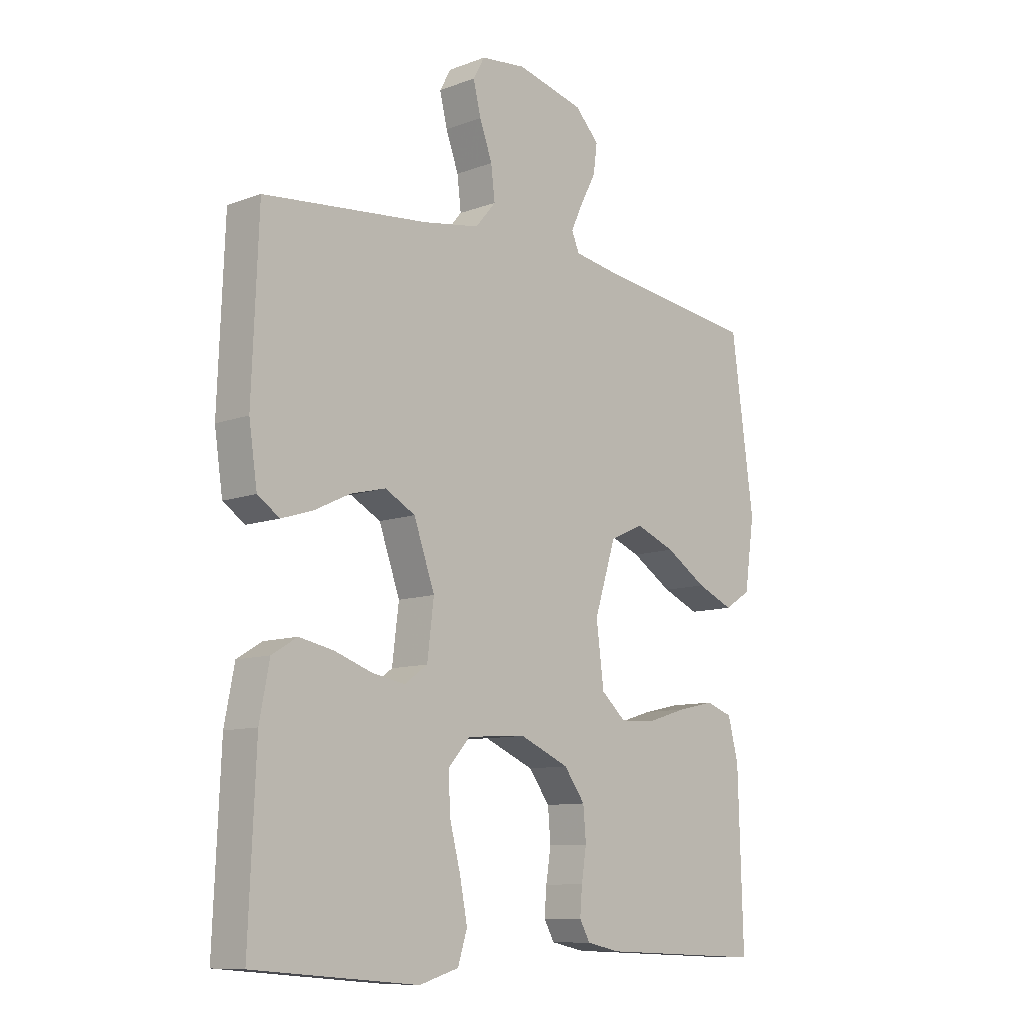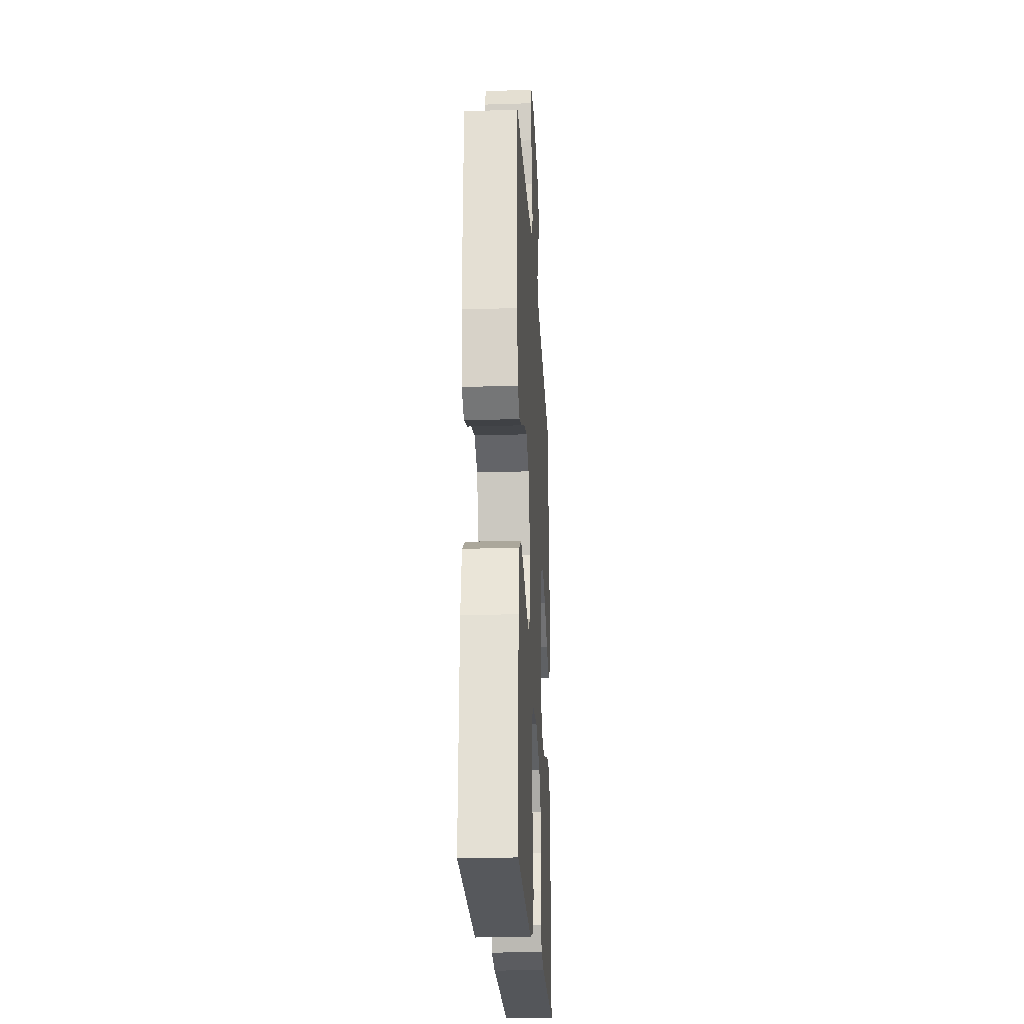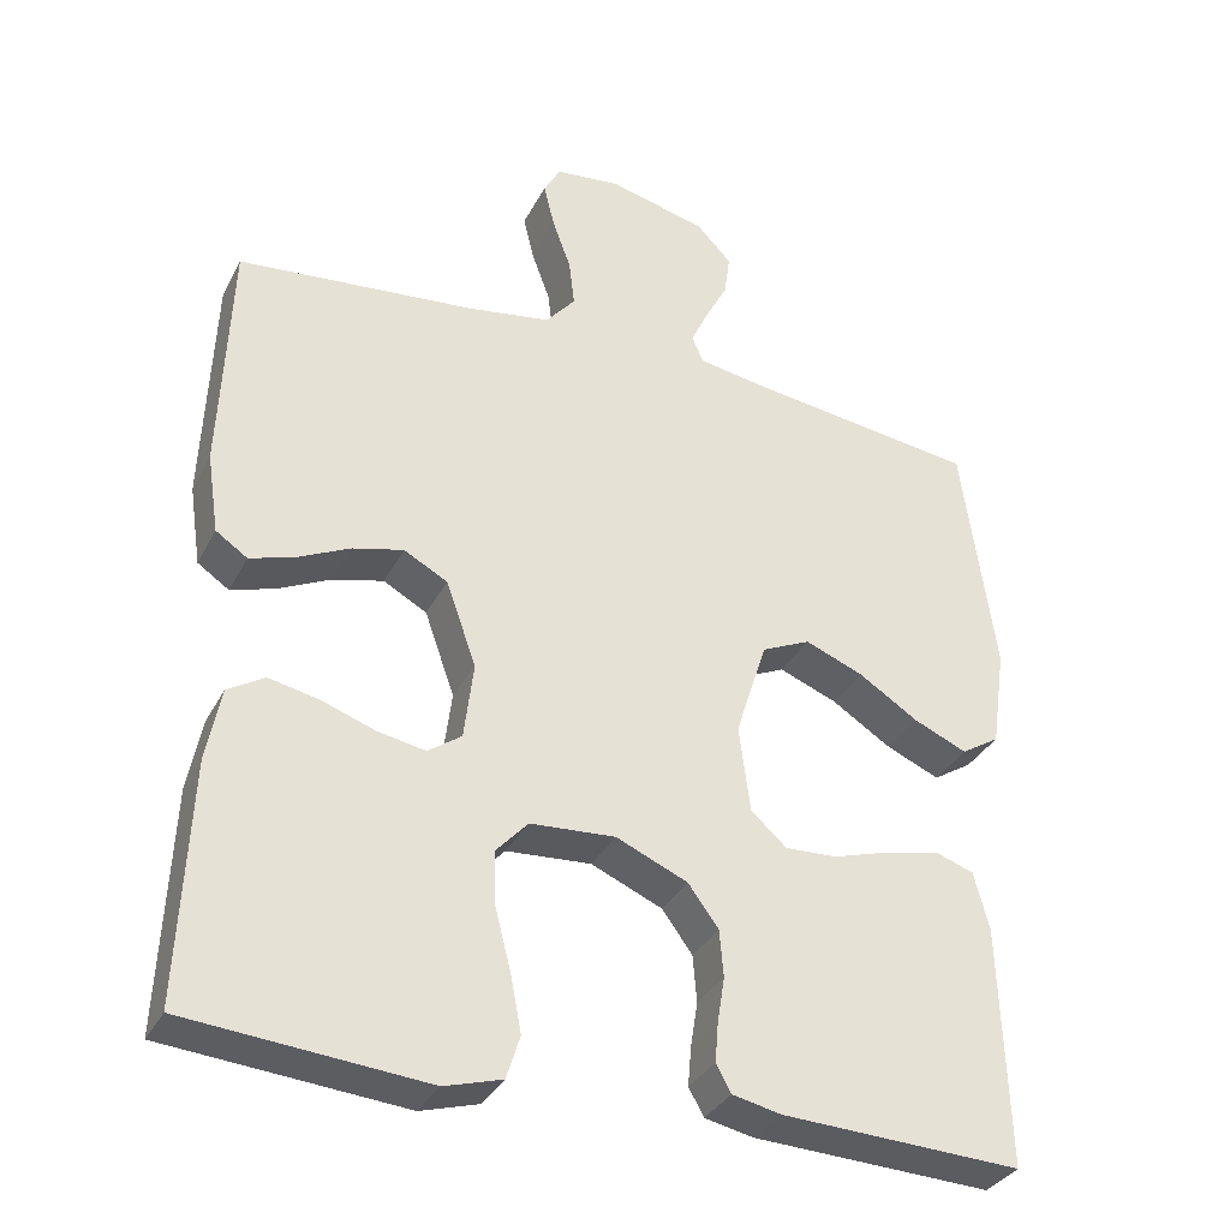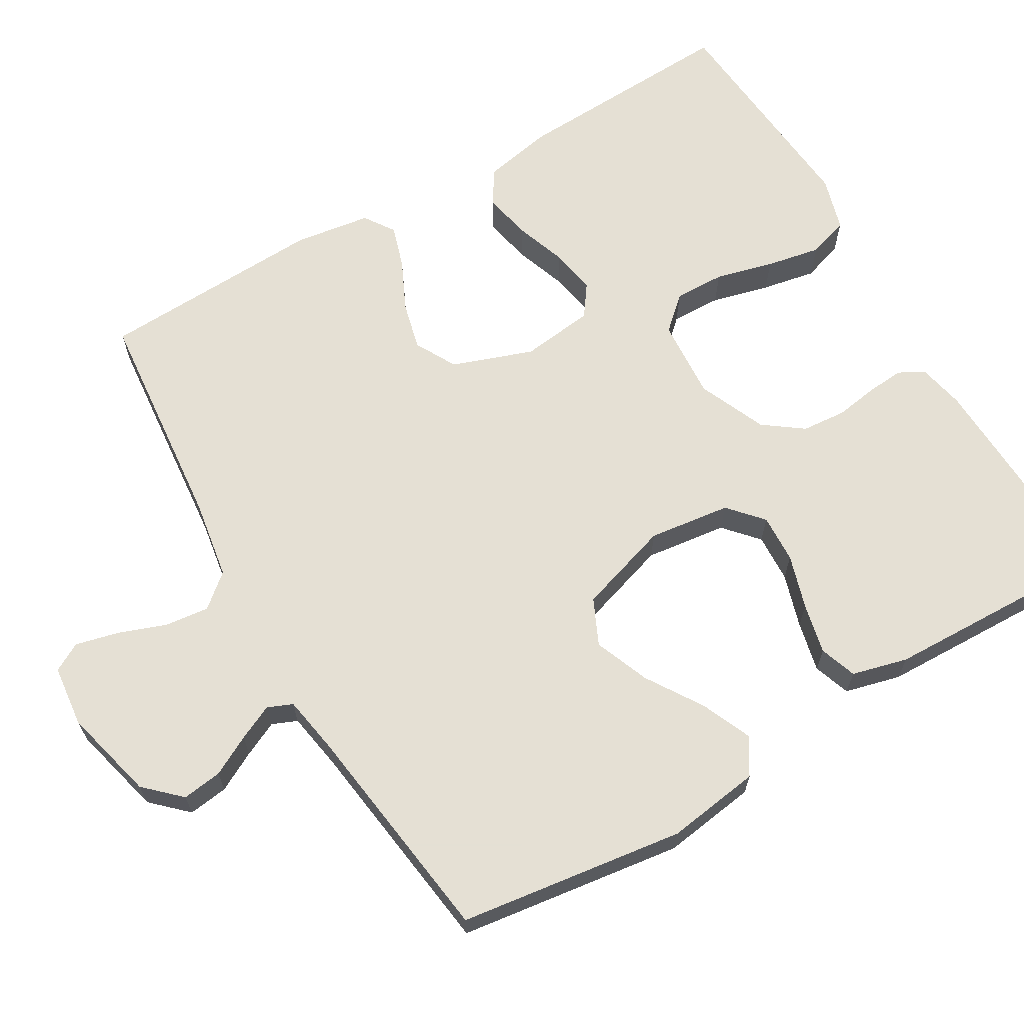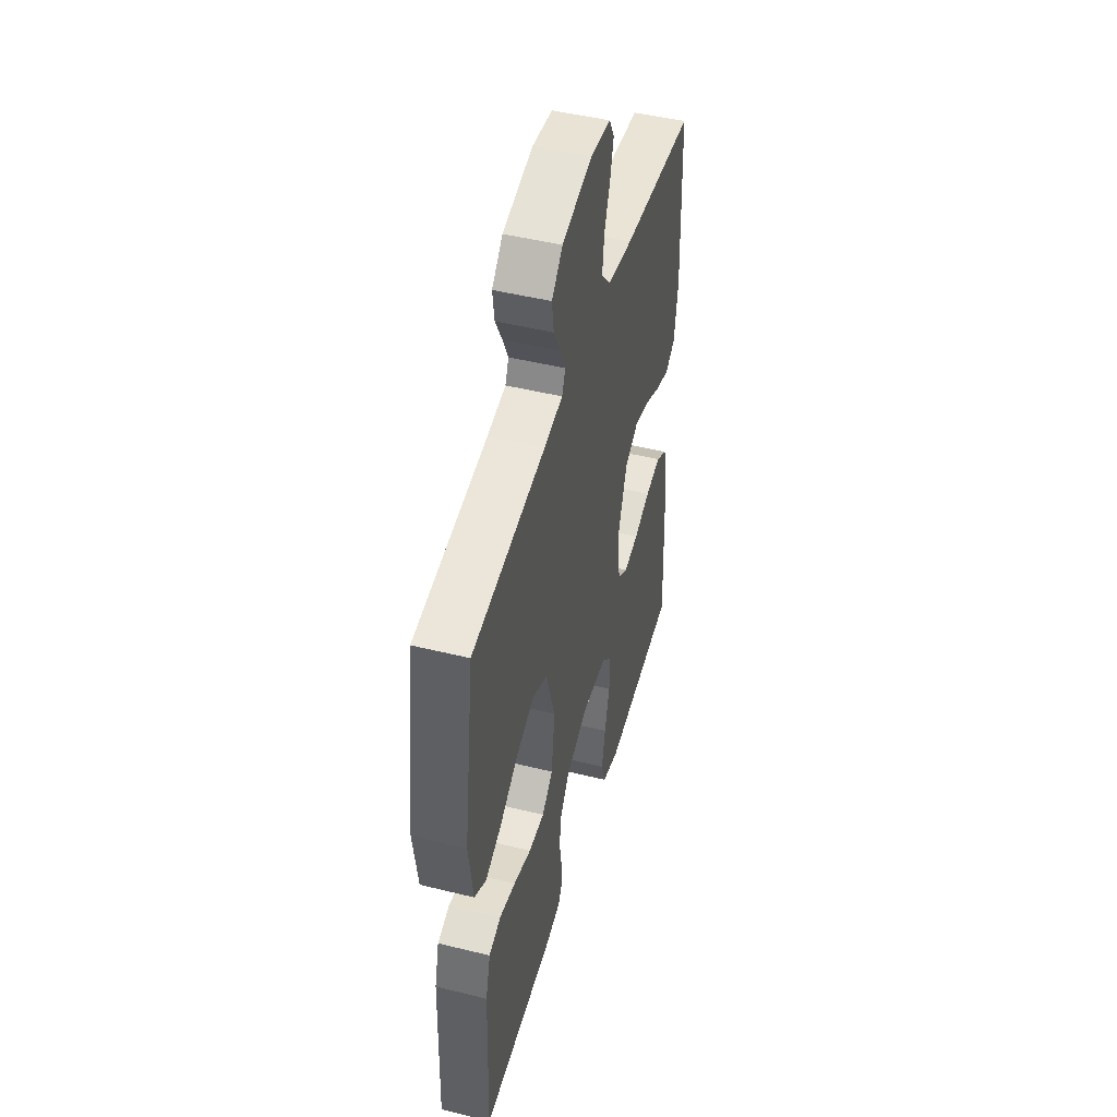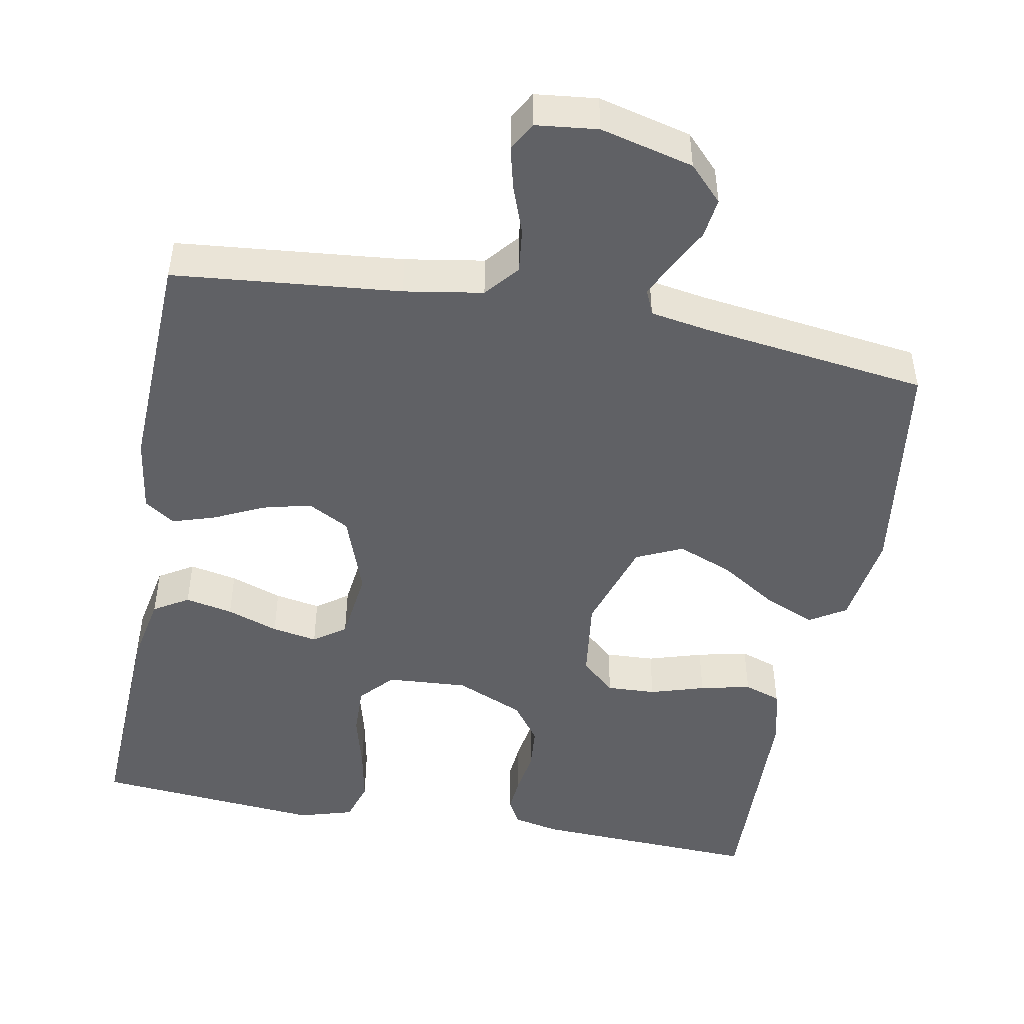
<metadata>
{"format":"obj","ext":"obj","renderer":"f3d","projection":"perspective","resolution":1024,"background":"white","views":[{"elev":-10.0,"azim":-46.3,"up":"+Z"},{"elev":-22.9,"azim":-86.9,"up":"+Z"},{"elev":-33.8,"azim":-24.1,"up":"+Z"},{"elev":65.9,"azim":59.6,"up":"+Y"},{"elev":47.3,"azim":105.6,"up":"+Z"},{"elev":-47.7,"azim":-10.5,"up":"+Y"}]}
</metadata>
<code>
v -0.5 0.07 -0.5
v -0.487 0.07 -0.2
v -0.469 0.07 -0.107
v -0.423 0.07 -0.079
v -0.36 0.07 -0.092
v -0.292 0.07 -0.116
v -0.232 0.07 -0.127
v -0.19 0.07 -0.097
v -0.178 0.07 0
v -0.216 0.07 0.107
v -0.271 0.07 0.137
v -0.335 0.07 0.121
v -0.4 0.07 0.09
v -0.457 0.07 0.072
v -0.497 0.07 0.099
v -0.512 0.07 0.2
v -0.5 0.07 0.5
v -0.2 0.07 0.529
v -0.096 0.07 0.546
v -0.059 0.07 0.59
v -0.066 0.07 0.649
v -0.089 0.07 0.712
v -0.103 0.07 0.769
v -0.082 0.07 0.807
v 0 0.07 0.816
v 0.123 0.07 0.785
v 0.167 0.07 0.739
v 0.16 0.07 0.686
v 0.132 0.07 0.633
v 0.11 0.07 0.586
v 0.124 0.07 0.553
v 0.2 0.07 0.54
v 0.5 0.07 0.5
v 0.541 0.07 0.2
v 0.523 0.07 0.075
v 0.475 0.07 0.045
v 0.408 0.07 0.074
v 0.333 0.07 0.122
v 0.26 0.07 0.151
v 0.199 0.07 0.123
v 0.16 0.07 0
v 0.174 0.07 -0.109
v 0.219 0.07 -0.149
v 0.284 0.07 -0.146
v 0.356 0.07 -0.124
v 0.423 0.07 -0.109
v 0.472 0.07 -0.126
v 0.491 0.07 -0.2
v 0.5 0.07 -0.5
v 0.2 0.07 -0.487
v 0.139 0.07 -0.474
v 0.12 0.07 -0.44
v 0.124 0.07 -0.391
v 0.133 0.07 -0.334
v 0.128 0.07 -0.275
v 0.09 0.07 -0.223
v 0 0.07 -0.184
v -0.107 0.07 -0.191
v -0.147 0.07 -0.235
v -0.145 0.07 -0.302
v -0.125 0.07 -0.379
v -0.111 0.07 -0.451
v -0.128 0.07 -0.505
v -0.2 0.07 -0.526
v -0.5 0 -0.5
v -0.487 0 -0.2
v -0.469 0 -0.107
v -0.423 0 -0.079
v -0.36 0 -0.092
v -0.292 0 -0.116
v -0.232 0 -0.127
v -0.19 0 -0.097
v -0.178 0 0
v -0.216 0 0.107
v -0.271 0 0.137
v -0.335 0 0.121
v -0.4 0 0.09
v -0.457 0 0.072
v -0.497 0 0.099
v -0.512 0 0.2
v -0.5 0 0.5
v -0.2 0 0.529
v -0.096 0 0.546
v -0.059 0 0.59
v -0.066 0 0.649
v -0.089 0 0.712
v -0.103 0 0.769
v -0.082 0 0.807
v 0 0 0.816
v 0.123 0 0.785
v 0.167 0 0.739
v 0.16 0 0.686
v 0.132 0 0.633
v 0.11 0 0.586
v 0.124 0 0.553
v 0.2 0 0.54
v 0.5 0 0.5
v 0.541 0 0.2
v 0.523 0 0.075
v 0.475 0 0.045
v 0.408 0 0.074
v 0.333 0 0.122
v 0.26 0 0.151
v 0.199 0 0.123
v 0.16 0 0
v 0.174 0 -0.109
v 0.219 0 -0.149
v 0.284 0 -0.146
v 0.356 0 -0.124
v 0.423 0 -0.109
v 0.472 0 -0.126
v 0.491 0 -0.2
v 0.5 0 -0.5
v 0.2 0 -0.487
v 0.139 0 -0.474
v 0.12 0 -0.44
v 0.124 0 -0.391
v 0.133 0 -0.334
v 0.128 0 -0.275
v 0.09 0 -0.223
v 0 0 -0.184
v -0.107 0 -0.191
v -0.147 0 -0.235
v -0.145 0 -0.302
v -0.125 0 -0.379
v -0.111 0 -0.451
v -0.128 0 -0.505
v -0.2 0 -0.526
f 4 5 6
f 3 4 6
f 2 3 6
f 1 2 6
f 64 1 6
f 63 64 6
f 62 63 6
f 61 62 6
f 60 61 6
f 59 60 6 7
f 58 59 7 8
f 57 58 8 9
f 56 57 9 10
f 52 53 54
f 51 52 54
f 50 51 54
f 49 50 54
f 48 49 54
f 47 48 54
f 46 47 54
f 45 46 54
f 44 45 54
f 43 44 54 55
f 42 43 55 56
f 36 37 38
f 35 36 38
f 34 35 38
f 33 34 38
f 32 33 38
f 31 32 38 39
f 30 31 39 40
f 27 28 29
f 26 27 29
f 25 26 29
f 24 25 29
f 23 24 29
f 22 23 29
f 21 22 29
f 20 21 29 30
f 30 40 41
f 20 30 41
f 19 20 41
f 16 17 18
f 15 16 18
f 14 15 18
f 13 14 18
f 12 13 18
f 11 12 18 19
f 42 56 10
f 41 42 10
f 19 41 10
f 10 11 19
f 70 69 68
f 70 68 67
f 70 67 66
f 70 66 65
f 70 65 128
f 70 128 127
f 70 127 126
f 70 126 125
f 70 125 124
f 71 70 124 123
f 72 71 123 122
f 73 72 122 121
f 74 73 121 120
f 118 117 116
f 118 116 115
f 118 115 114
f 118 114 113
f 118 113 112
f 118 112 111
f 118 111 110
f 118 110 109
f 118 109 108
f 119 118 108 107
f 120 119 107 106
f 102 101 100
f 102 100 99
f 102 99 98
f 102 98 97
f 102 97 96
f 103 102 96 95
f 104 103 95 94
f 93 92 91
f 93 91 90
f 93 90 89
f 93 89 88
f 93 88 87
f 93 87 86
f 93 86 85
f 94 93 85 84
f 105 104 94
f 105 94 84
f 105 84 83
f 82 81 80
f 82 80 79
f 82 79 78
f 82 78 77
f 82 77 76
f 83 82 76 75
f 74 120 106
f 74 106 105
f 74 105 83
f 83 75 74
f 1 65 66 2
f 2 66 67 3
f 3 67 68 4
f 4 68 69 5
f 5 69 70 6
f 6 70 71 7
f 7 71 72 8
f 8 72 73 9
f 9 73 74 10
f 10 74 75 11
f 11 75 76 12
f 12 76 77 13
f 13 77 78 14
f 14 78 79 15
f 15 79 80 16
f 16 80 81 17
f 17 81 82 18
f 18 82 83 19
f 19 83 84 20
f 20 84 85 21
f 21 85 86 22
f 22 86 87 23
f 23 87 88 24
f 24 88 89 25
f 25 89 90 26
f 26 90 91 27
f 27 91 92 28
f 28 92 93 29
f 29 93 94 30
f 30 94 95 31
f 31 95 96 32
f 32 96 97 33
f 33 97 98 34
f 34 98 99 35
f 35 99 100 36
f 36 100 101 37
f 37 101 102 38
f 38 102 103 39
f 39 103 104 40
f 40 104 105 41
f 41 105 106 42
f 42 106 107 43
f 43 107 108 44
f 44 108 109 45
f 45 109 110 46
f 46 110 111 47
f 47 111 112 48
f 48 112 113 49
f 49 113 114 50
f 50 114 115 51
f 51 115 116 52
f 52 116 117 53
f 53 117 118 54
f 54 118 119 55
f 55 119 120 56
f 56 120 121 57
f 57 121 122 58
f 58 122 123 59
f 59 123 124 60
f 60 124 125 61
f 61 125 126 62
f 62 126 127 63
f 63 127 128 64
f 64 128 65 1

</code>
